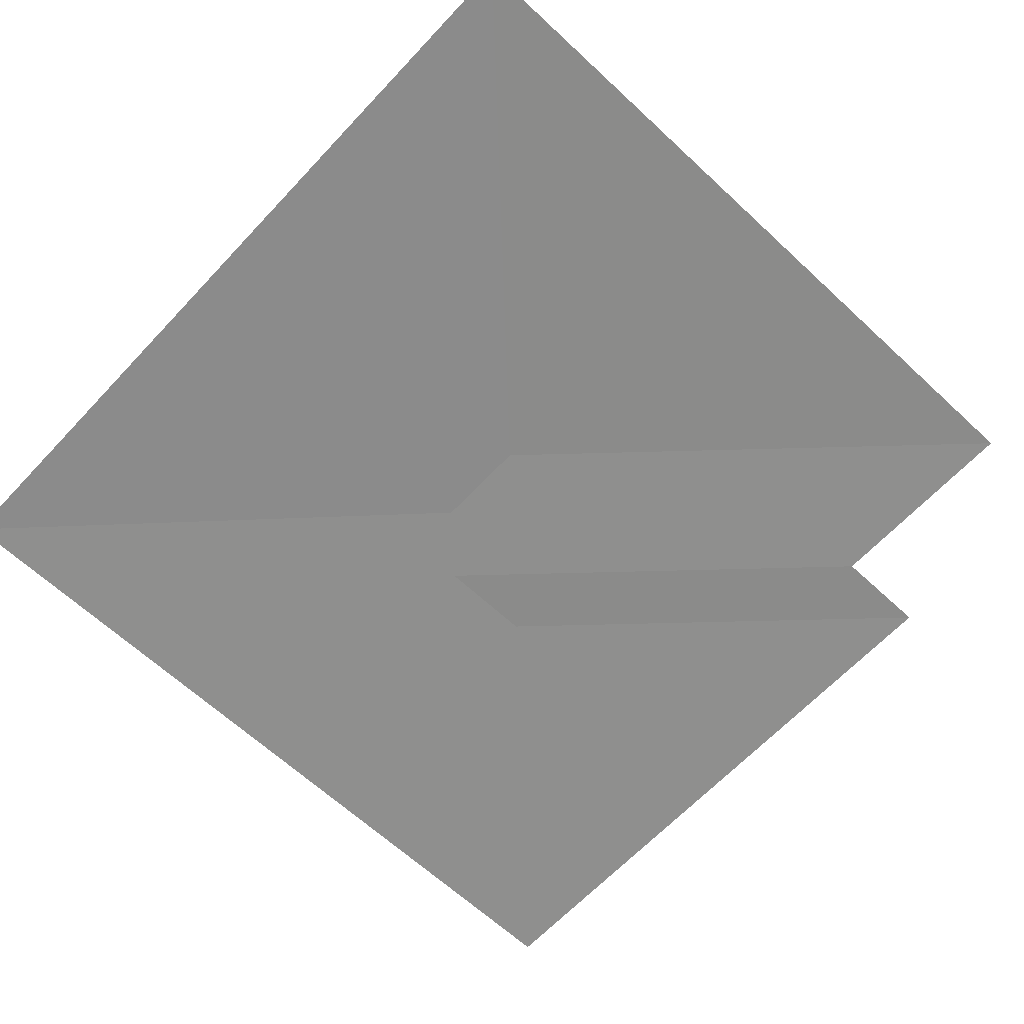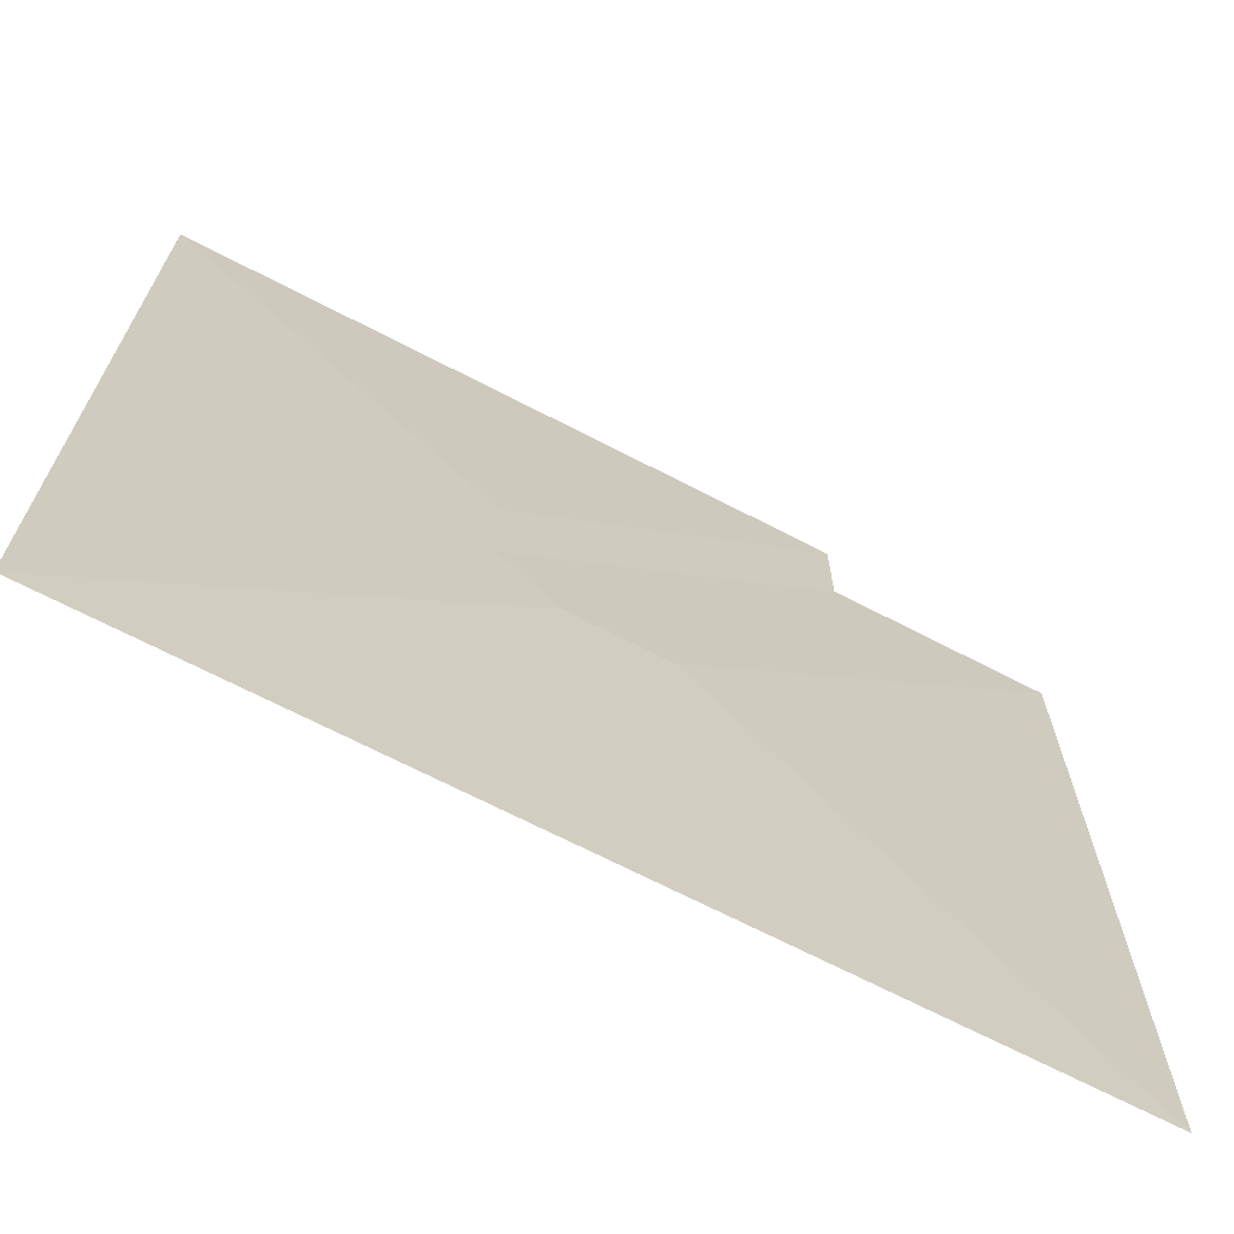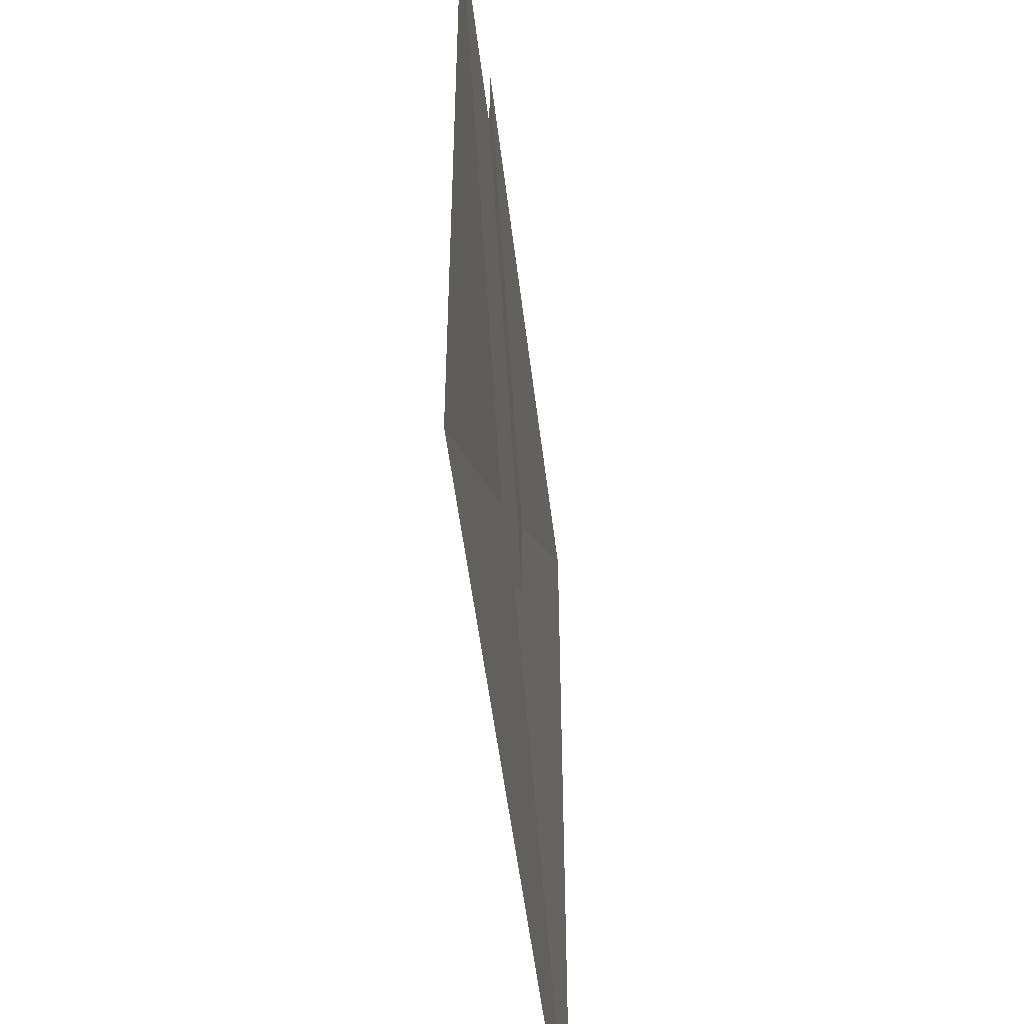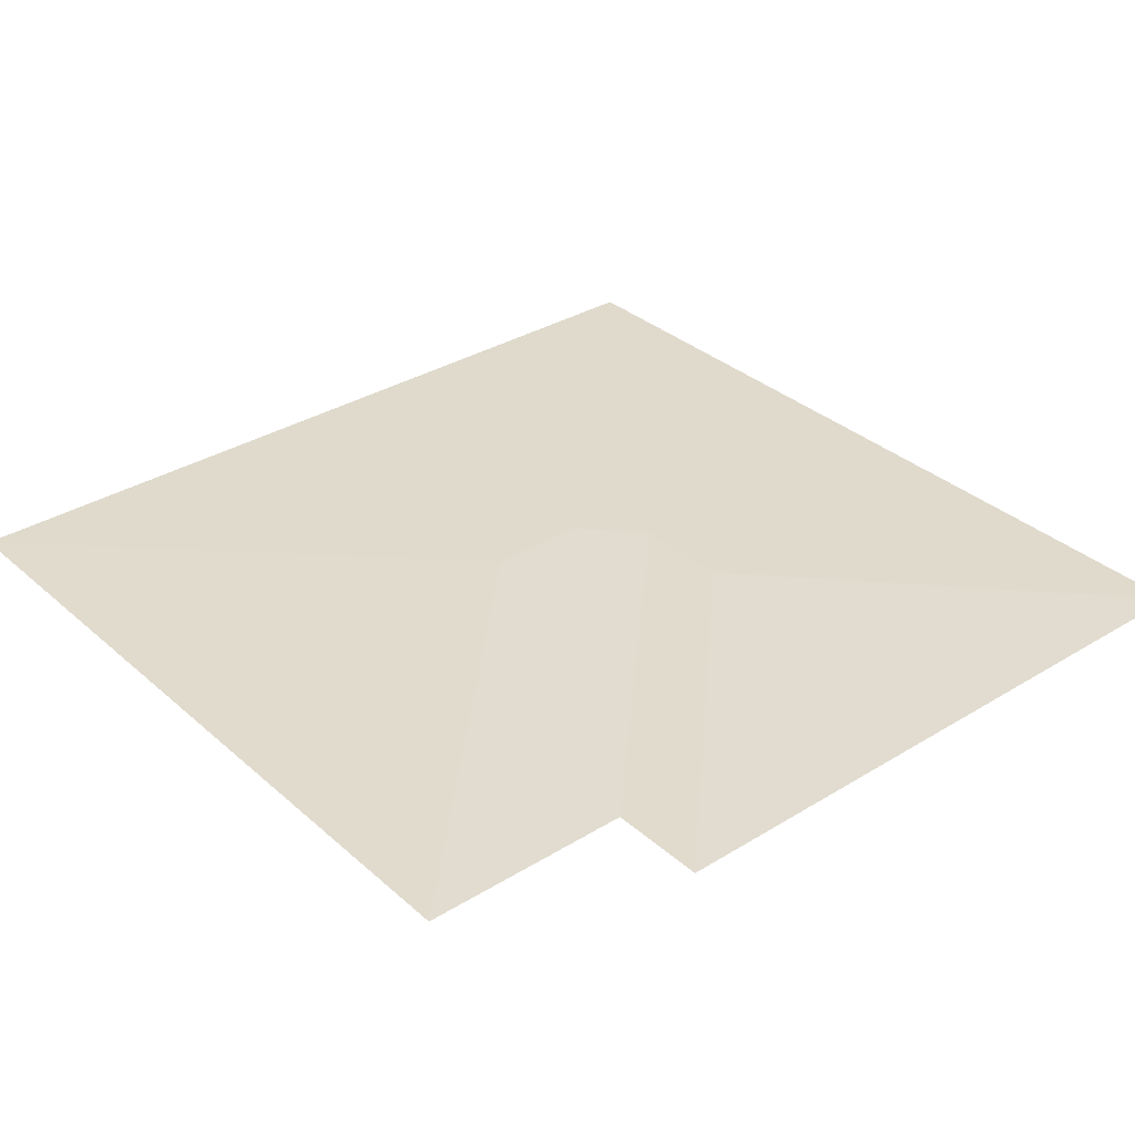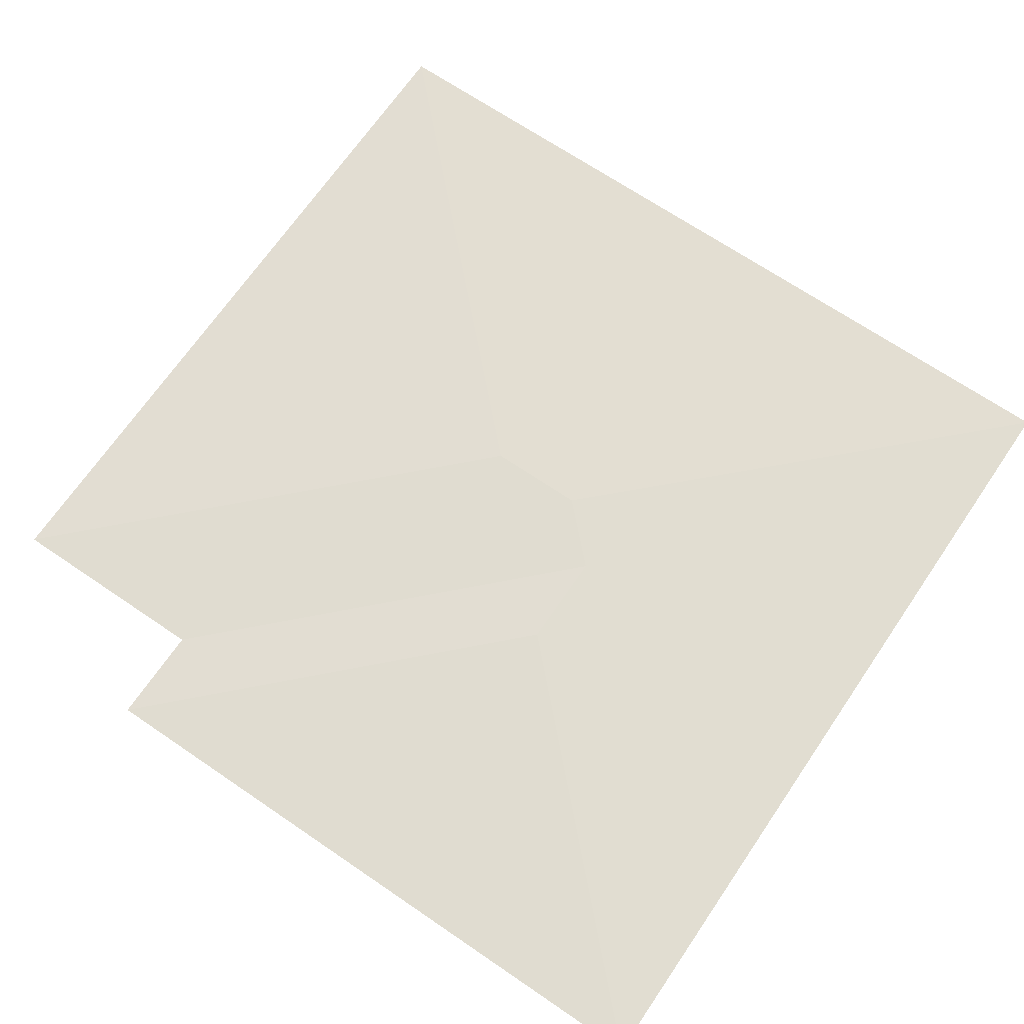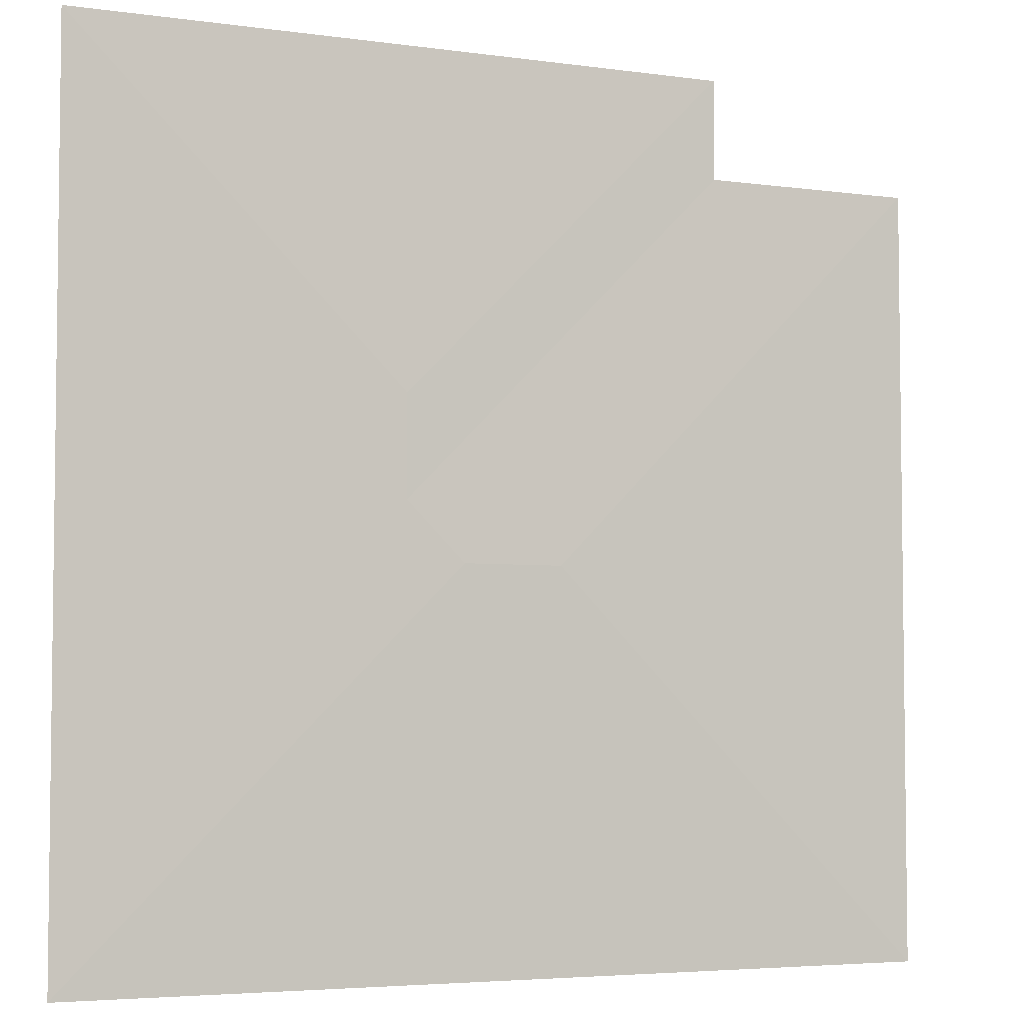
<metadata>
{"format":"obj","ext":"obj","renderer":"f3d","projection":"perspective","resolution":1024,"background":"white","views":[{"elev":-64.5,"azim":-133.1,"up":"+Y"},{"elev":-69.0,"azim":152.6,"up":"+Z"},{"elev":-50.7,"azim":-83.3,"up":"+Z"},{"elev":33.5,"azim":-40.0,"up":"+Y"},{"elev":68.6,"azim":34.3,"up":"+Y"},{"elev":-4.5,"azim":155.5,"up":"+Z"}]}
</metadata>
<code>
o 0______002_Mesh.018
v 5.983 2.746 6.619
v 1.005 2.833 1.643
v 1.005 2.833 0.141
v 5.983 2.746 -6.587
v 0.1299 2.848 -0.734
v -3.973 2.746 5.119
v 1.005 2.833 0.141
v 1.005 2.833 1.643
v -3.973 2.746 6.623
v -3.973 2.746 6.623
v 1.005 2.833 1.643
v 5.983 2.746 6.619
v -7.223 2.746 5.119
v -1.374 2.848 -0.734
v 0.1299 2.848 -0.734
v 1.005 2.833 0.141
v -3.973 2.746 5.119
v 5.983 2.746 -6.587
v 0.1299 2.848 -0.734
v -1.374 2.848 -0.734
v -7.23 2.746 -6.587
v -7.23 2.746 -6.587
v -1.374 2.848 -0.734
v -7.223 2.746 5.119
f 1 2 3
f 1 3 4
f 4 3 5
f 6 7 8
f 6 8 9
f 10 11 12
f 13 14 15
f 13 15 16
f 13 16 17
f 18 19 20
f 18 20 21
f 22 23 24

</code>
